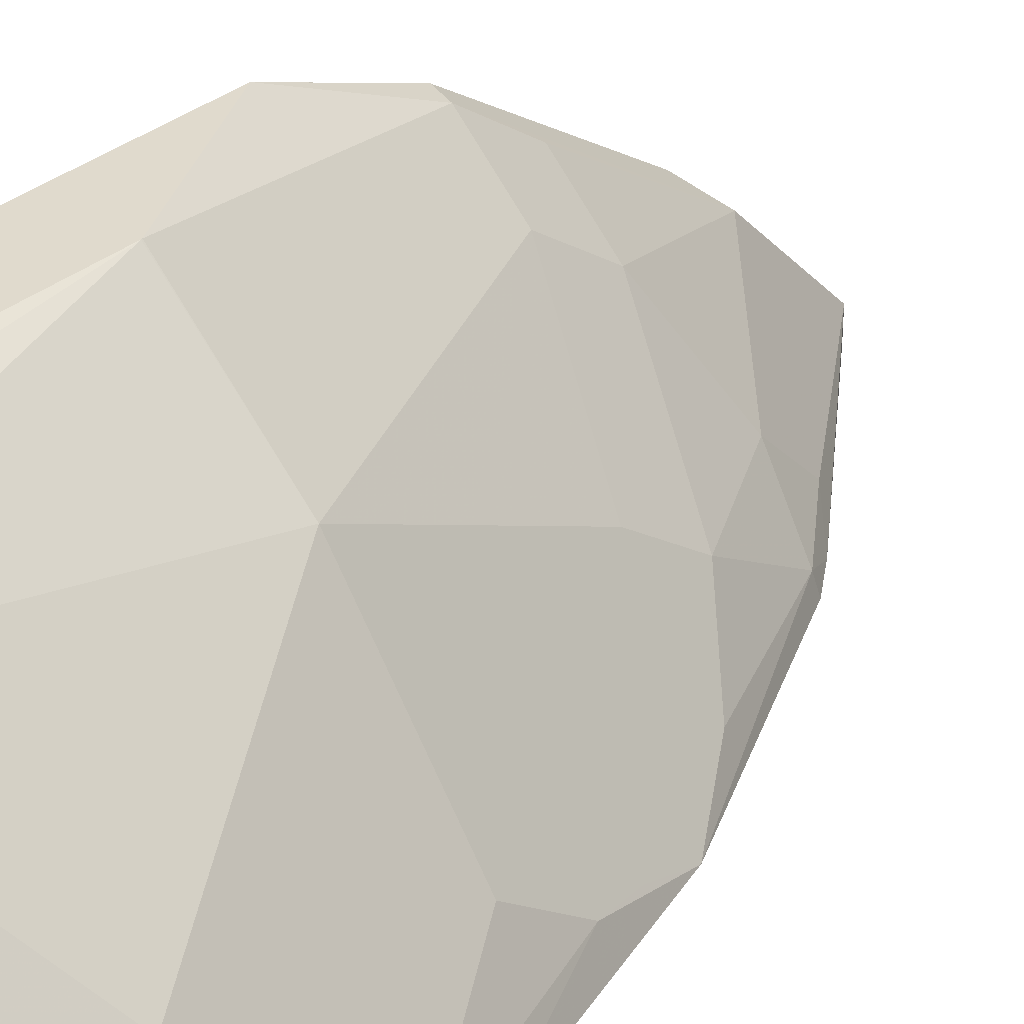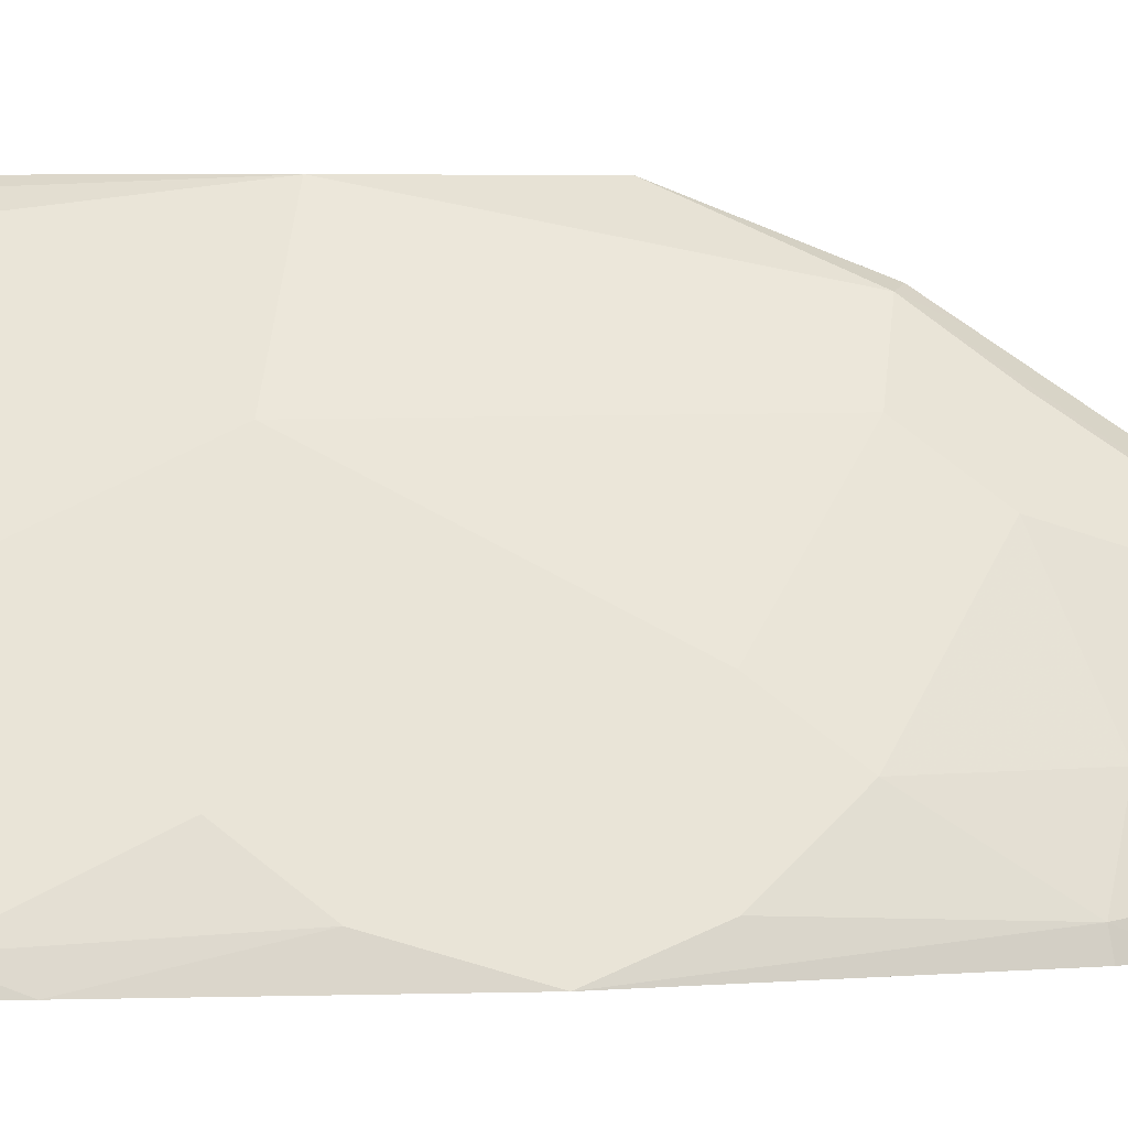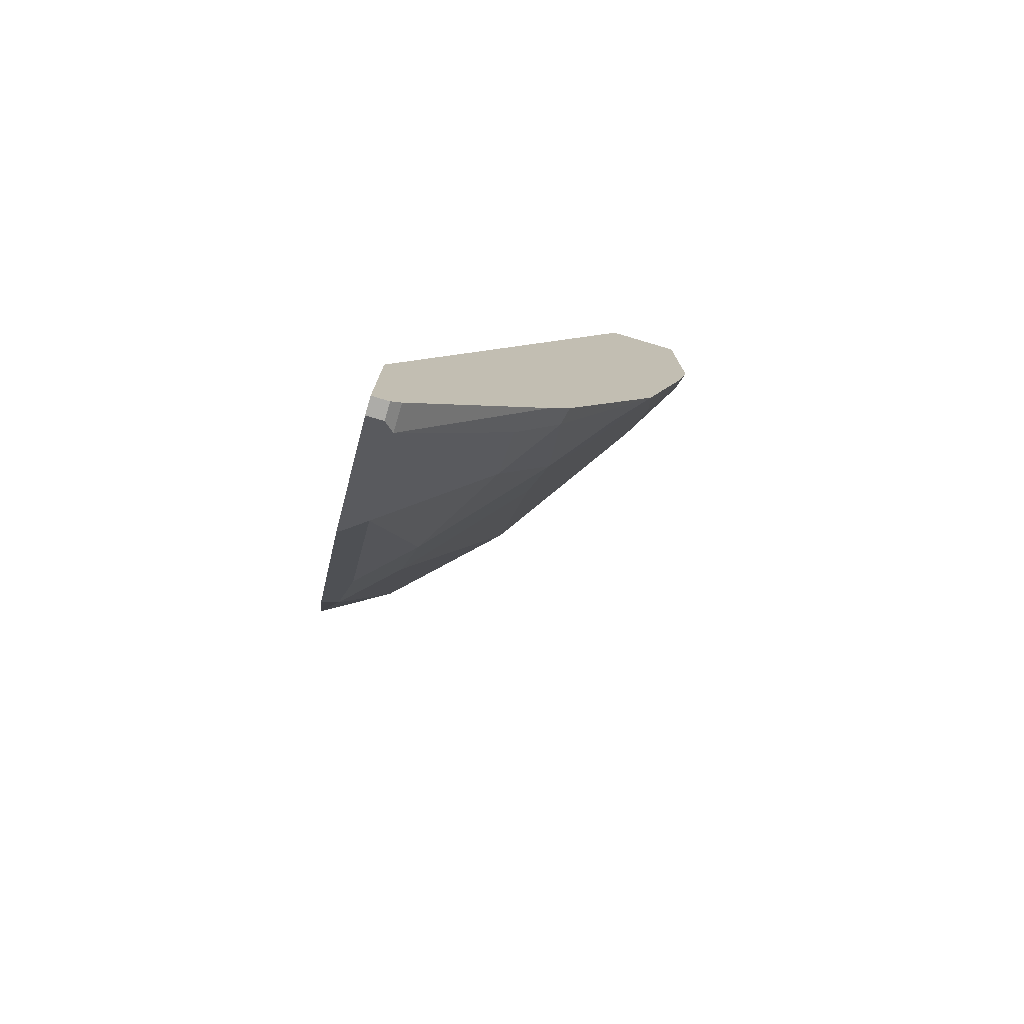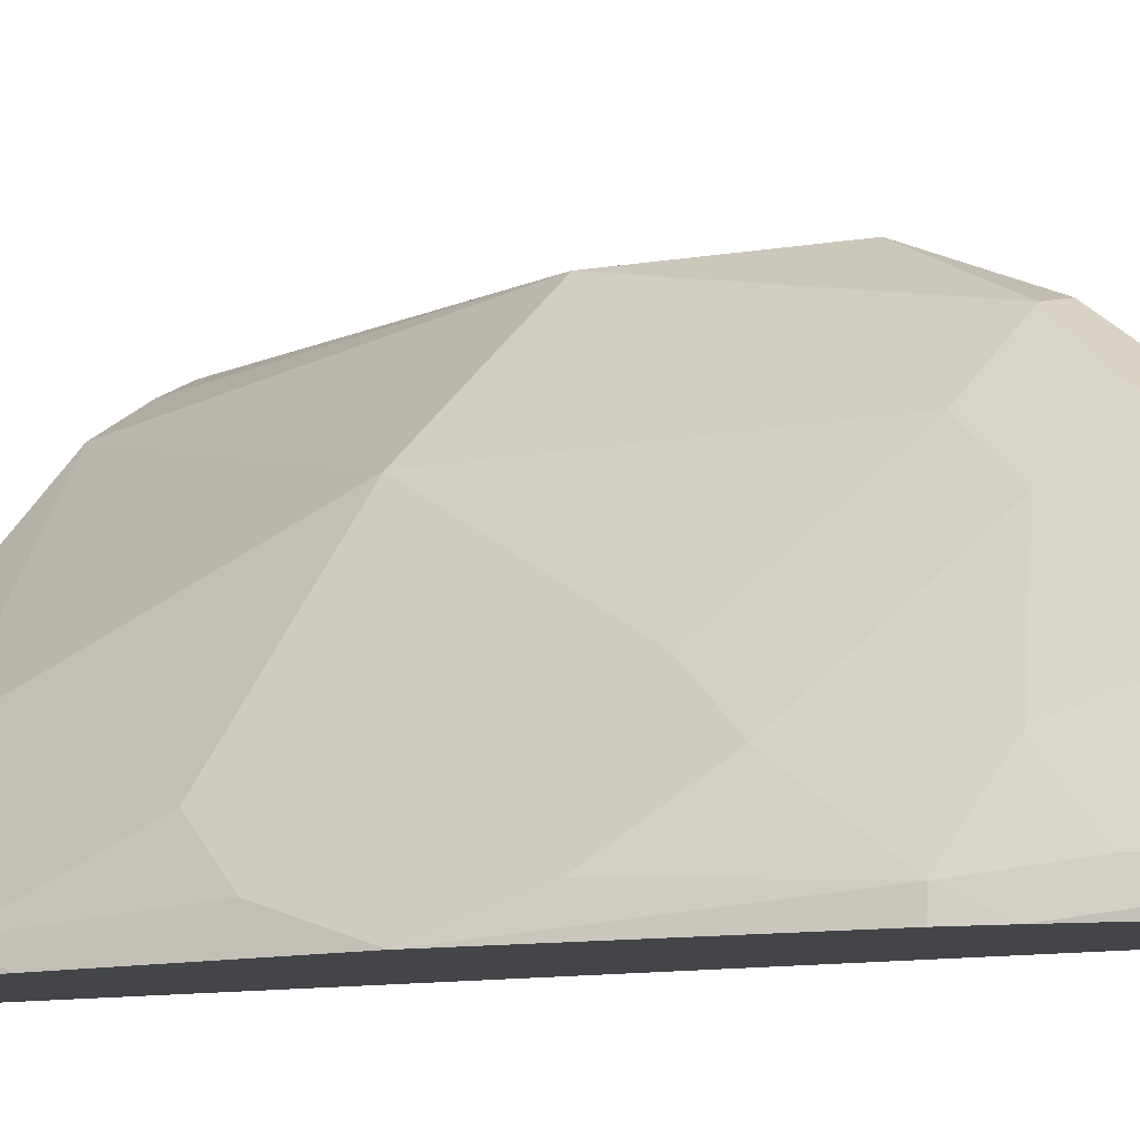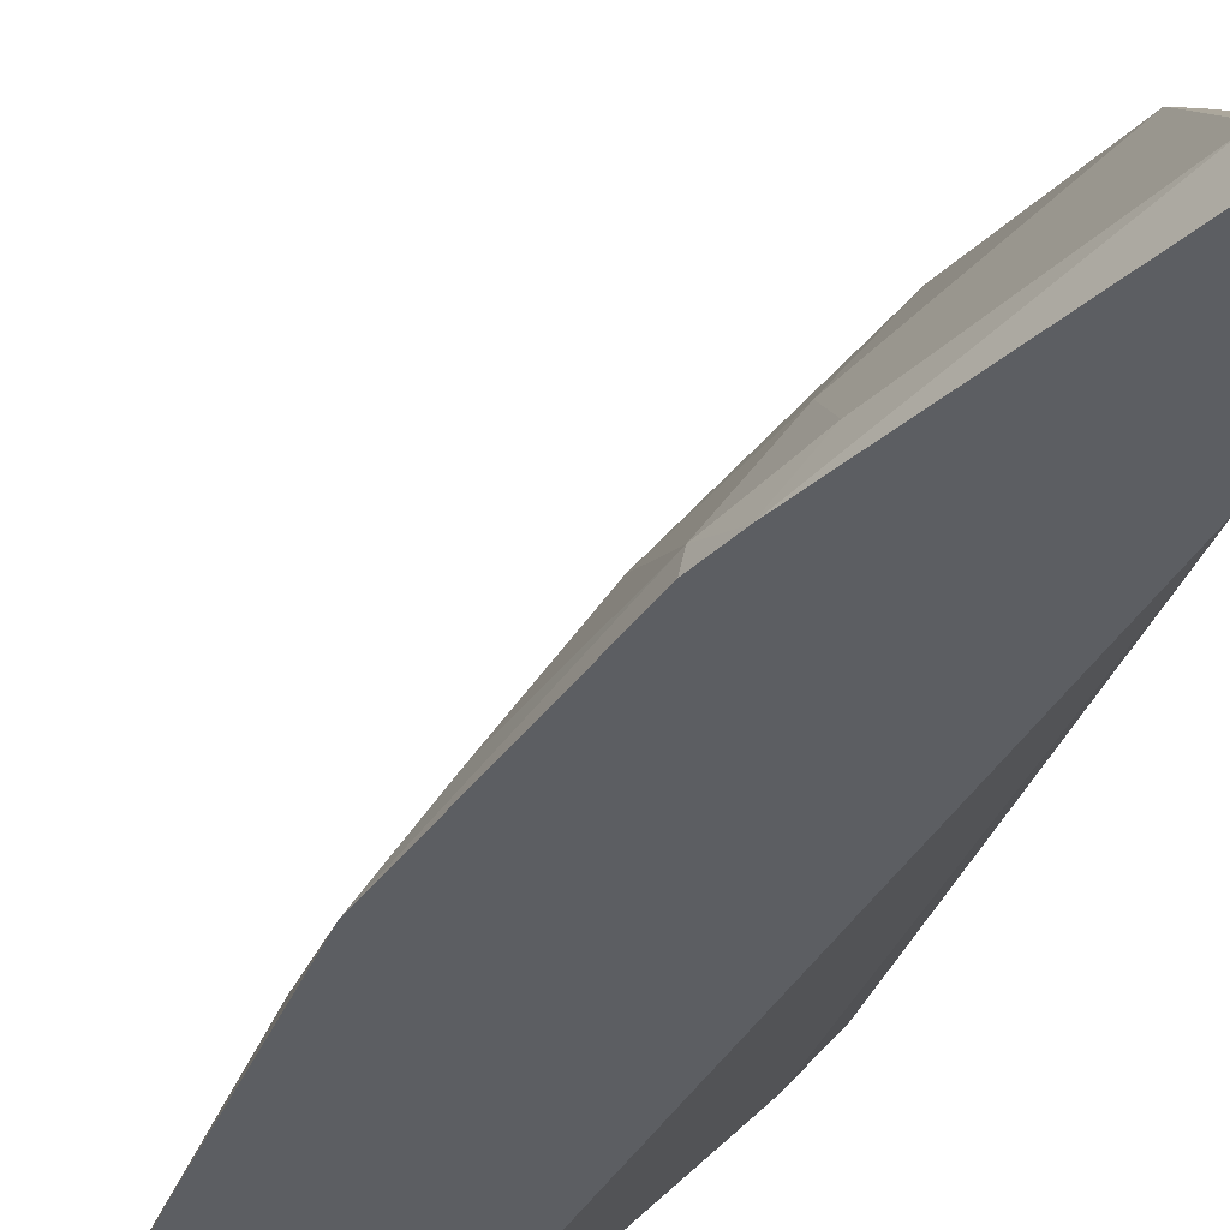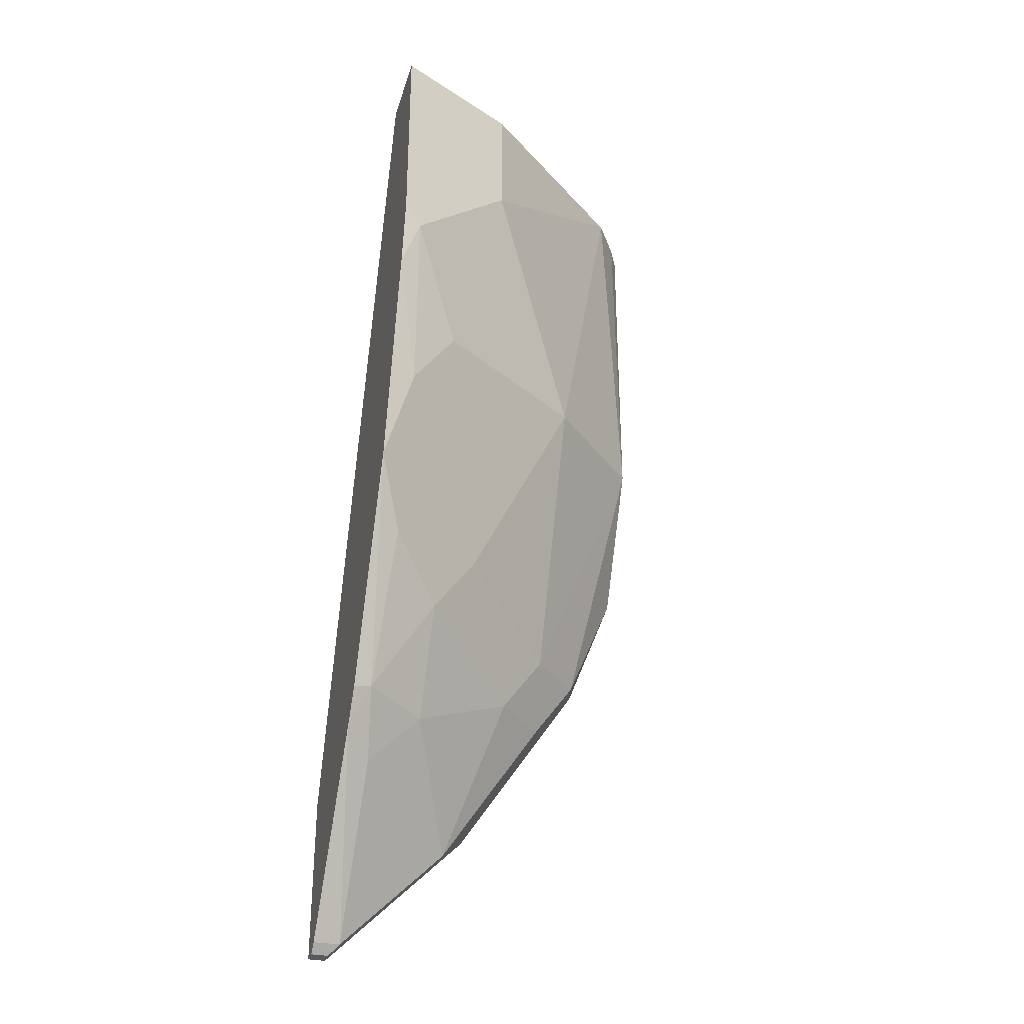
<metadata>
{"format":"obj","ext":"obj","renderer":"f3d","projection":"perspective","resolution":1024,"background":"white","views":[{"elev":33.1,"azim":41.5,"up":"+Y"},{"elev":4.6,"azim":98.8,"up":"+Y"},{"elev":-76.6,"azim":-16.5,"up":"+Z"},{"elev":-8.8,"azim":143.4,"up":"+Y"},{"elev":-37.7,"azim":173.0,"up":"+Y"},{"elev":-31.5,"azim":74.0,"up":"+Z"}]}
</metadata>
<code>
v 0.3265 -0.2531 -0.001645
v 0.3374 -0.2667 -0.001645
v 0.3265 -0.2393 -0.001645
v 0.3265 -0.343 -0.2369
v 0.4082 -0.343 -0.001645
v 0.3447 -0.2393 -0.001645
v 0.3265 -0.2393 -0.1469
v 0.3265 -0.343 -0.2887
v 0.4327 -0.343 -0.001645
v 0.3483 -0.2393 -0.001645
v 0.3483 -0.2393 -0.005298
v 0.3265 -0.2393 -0.1469
v 0.3265 -0.2547 -0.1861
v 0.3265 -0.3377 -0.2887
v 0.3317 -0.343 -0.2887
v 0.4136 -0.3048 -0.001645
v 0.4327 -0.343 -0.06514
v 0.3559 -0.2433 -0.001645
v 0.3483 -0.2393 -0.1032
v 0.332 -0.2558 -0.185
v 0.3482 -0.2393 -0.1036
v 0.3265 -0.2612 -0.1959
v 0.3265 -0.2939 -0.2449
v 0.3317 -0.3377 -0.2887
v 0.3265 -0.3365 -0.2875
v 0.3347 -0.343 -0.2857
v 0.3687 -0.2518 -0.001645
v 0.4136 -0.3048 -0.03812
v 0.4286 -0.343 -0.08582
v 0.4299 -0.3374 -0.07076
v 0.3809 -0.2721 -0.1034
v 0.3483 -0.2721 -0.185
v 0.3347 -0.2694 -0.2041
v 0.3347 -0.302 -0.2531
v 0.3347 -0.3347 -0.2857
v 0.3757 -0.343 -0.2287
v 0.4136 -0.3211 -0.1034
v 0.4123 -0.343 -0.1511
v 0.4163 -0.3347 -0.1225
v 0.3837 -0.2857 -0.1225
v 0.3809 -0.2884 -0.1361
v 0.3809 -0.3048 -0.1687
v 0.3837 -0.3184 -0.1877
v 0.351 -0.2857 -0.2041
v 0.3673 -0.3184 -0.2204
v 0.3673 -0.3347 -0.2367
v 0.3821 -0.343 -0.2188
v 0.3809 -0.3374 -0.2177
v 0.4136 -0.3374 -0.1361
v 0.3946 -0.3075 -0.1333
v 0.4 -0.3347 -0.1714
v 0.3946 -0.3238 -0.166
f 32 41 42
f 28 37 31
f 29 38 39
f 29 39 30
f 31 40 41
f 31 37 40
f 32 42 43
f 28 30 37
f 30 39 37
f 27 28 31
f 20 34 23
f 24 34 35
f 24 25 34
f 23 34 25
f 21 31 32
f 20 21 32
f 20 23 22
f 20 33 34
f 20 44 33
f 32 43 44
f 20 32 44
f 26 35 36
f 33 44 34
f 40 43 41
f 34 46 35
f 19 27 31
f 45 48 46
f 43 51 48
f 43 45 44
f 43 48 45
f 41 43 42
f 40 52 43
f 40 50 52
f 38 49 39
f 38 52 49
f 34 45 46
f 38 43 52
f 38 48 51
f 38 47 48
f 37 50 40
f 37 52 50
f 37 49 52
f 37 39 49
f 36 48 47
f 36 46 48
f 35 46 36
f 34 44 45
f 38 51 43
f 19 31 21
f 31 41 32
f 17 30 28
f 3 12 7
f 3 21 12
f 3 19 21
f 3 11 19
f 3 6 11
f 2 4 5
f 1 4 2
f 1 8 4
f 1 14 8
f 1 25 14
f 4 8 15
f 1 23 25
f 1 7 13
f 1 3 7
f 1 6 3
f 1 10 6
f 1 27 18
f 1 16 27
f 1 9 16
f 1 5 9
f 1 2 5
f 18 27 19
f 1 13 23
f 4 15 26
f 1 18 10
f 4 36 47
f 4 26 36
f 17 29 30
f 16 28 27
f 15 35 26
f 15 24 35
f 13 22 23
f 13 20 22
f 12 21 20
f 12 20 13
f 11 18 19
f 10 18 11
f 14 25 24
f 9 17 28
f 9 28 16
f 4 38 29
f 4 17 9
f 4 9 5
f 4 29 17
f 6 10 11
f 7 12 13
f 8 14 24
f 8 24 15
f 4 47 38

</code>
